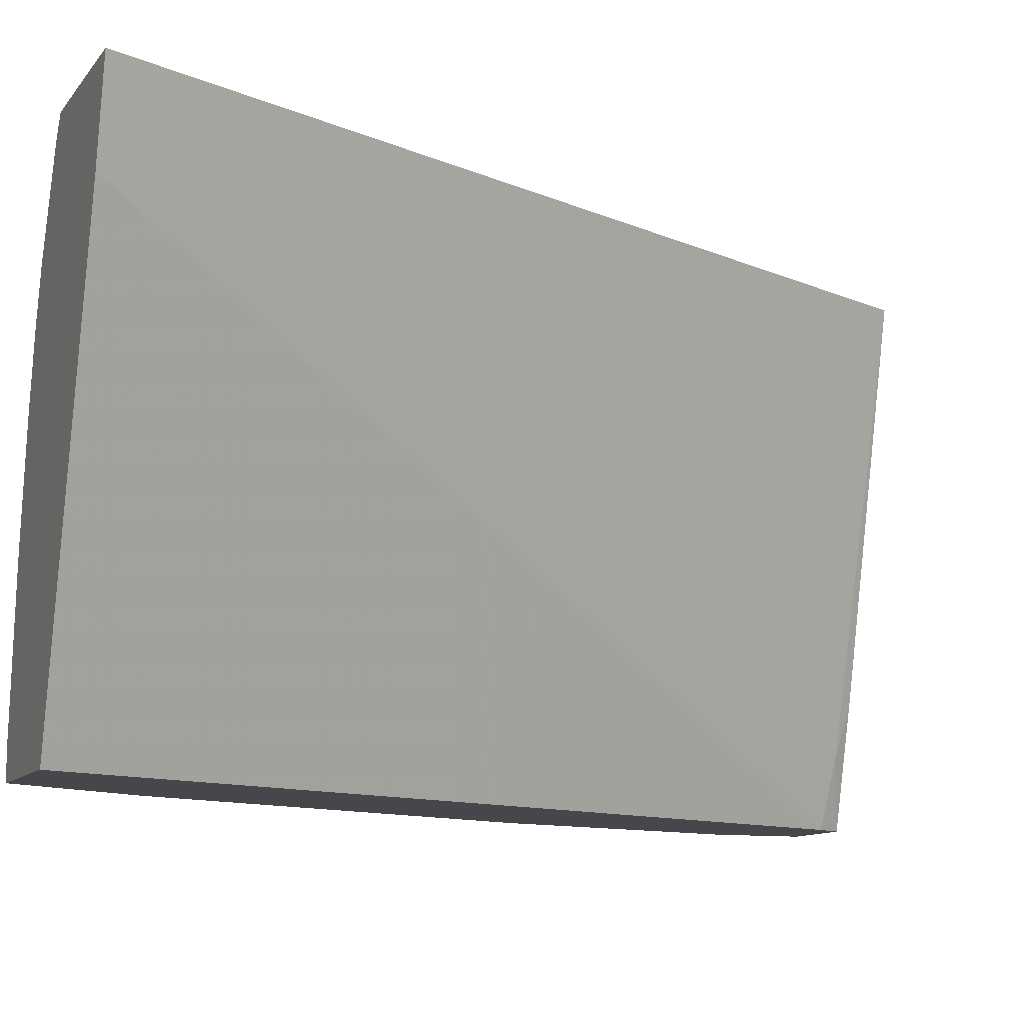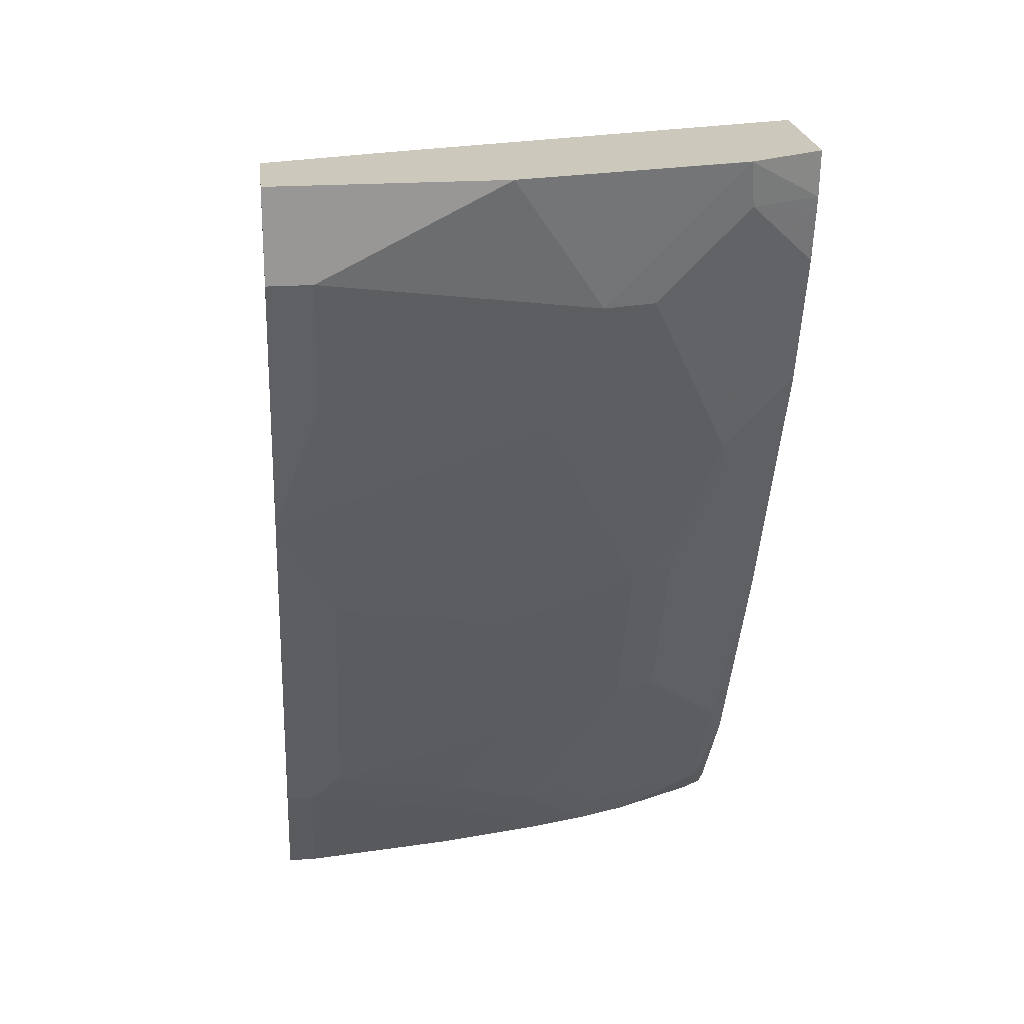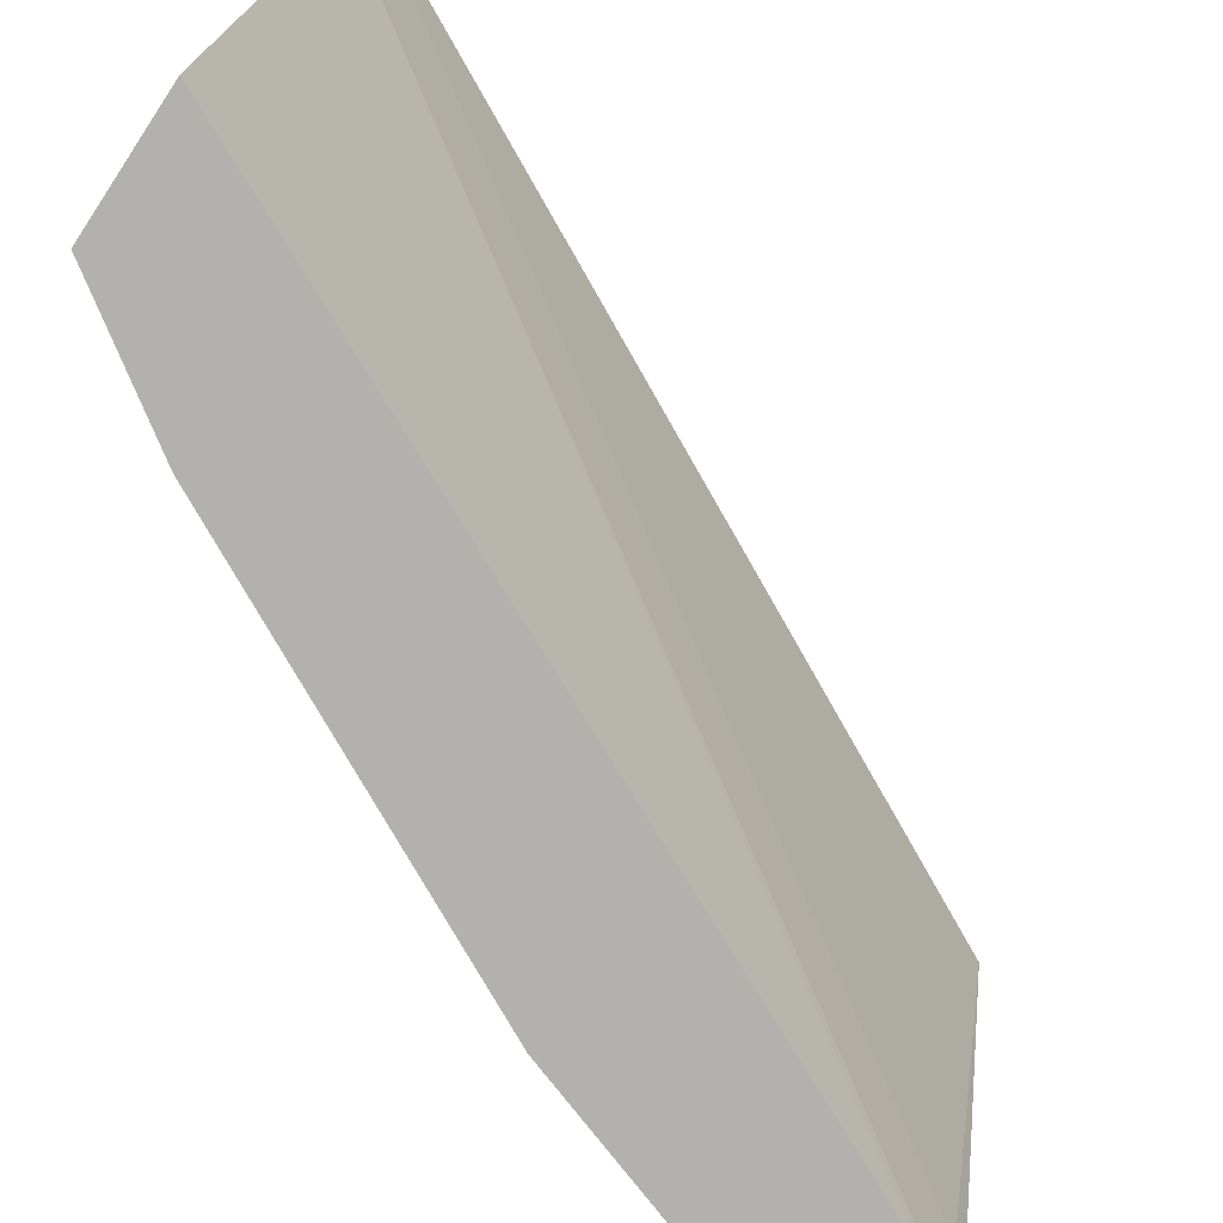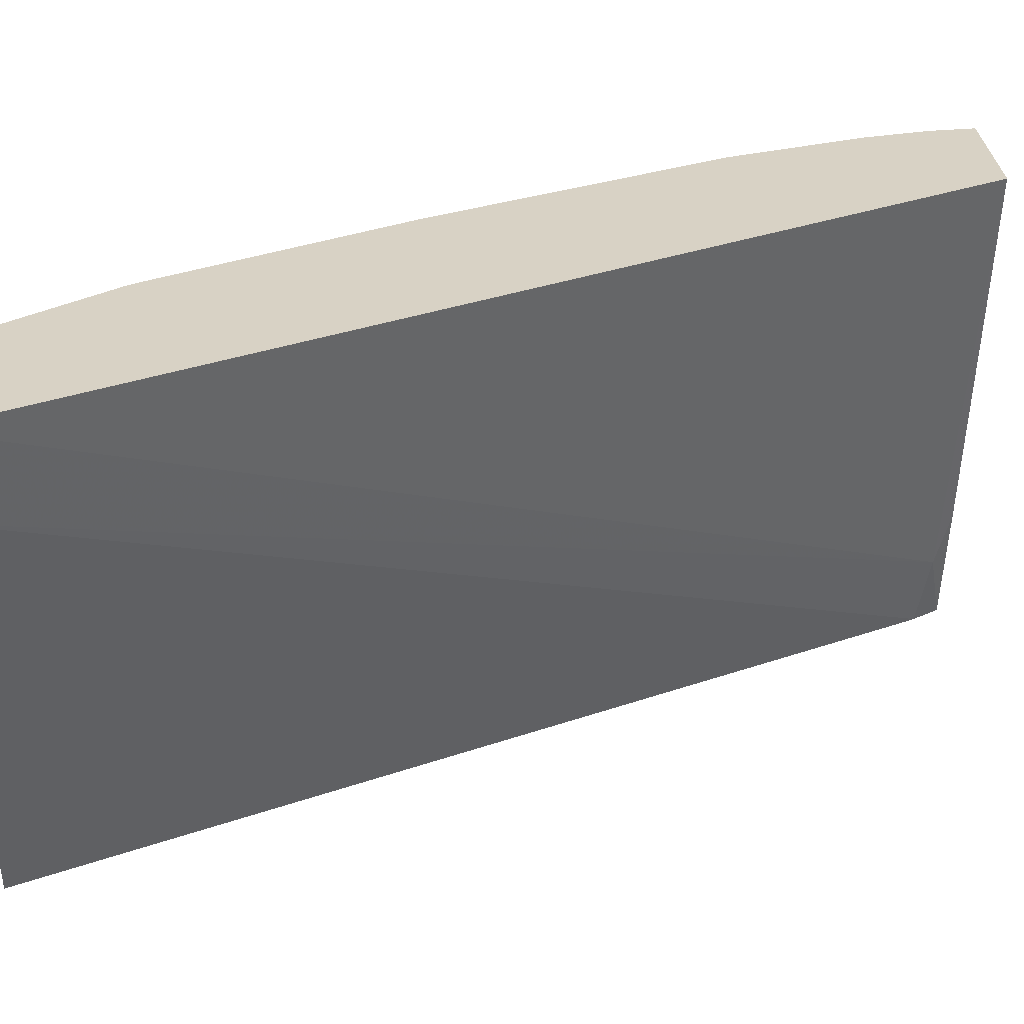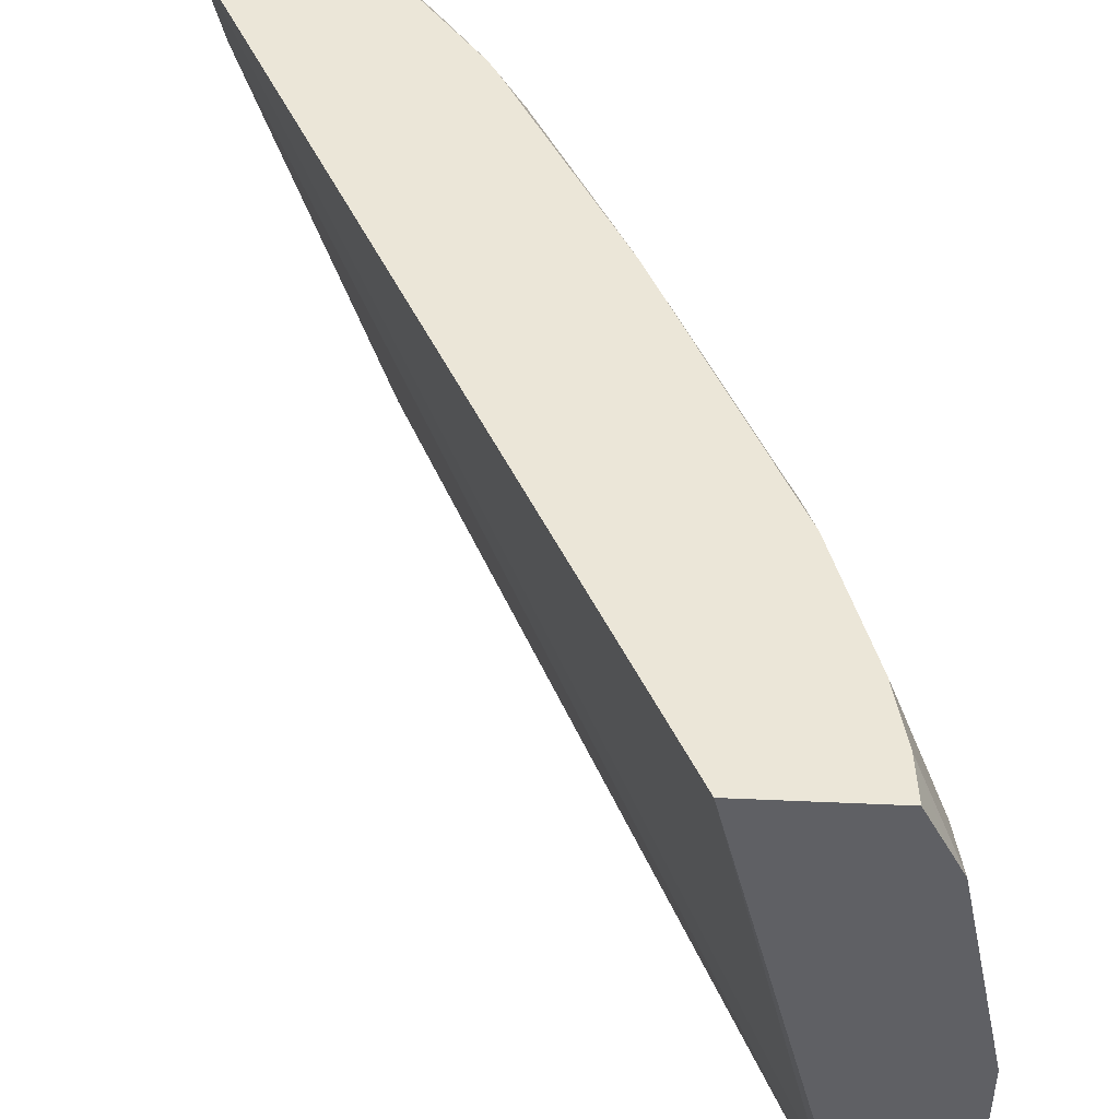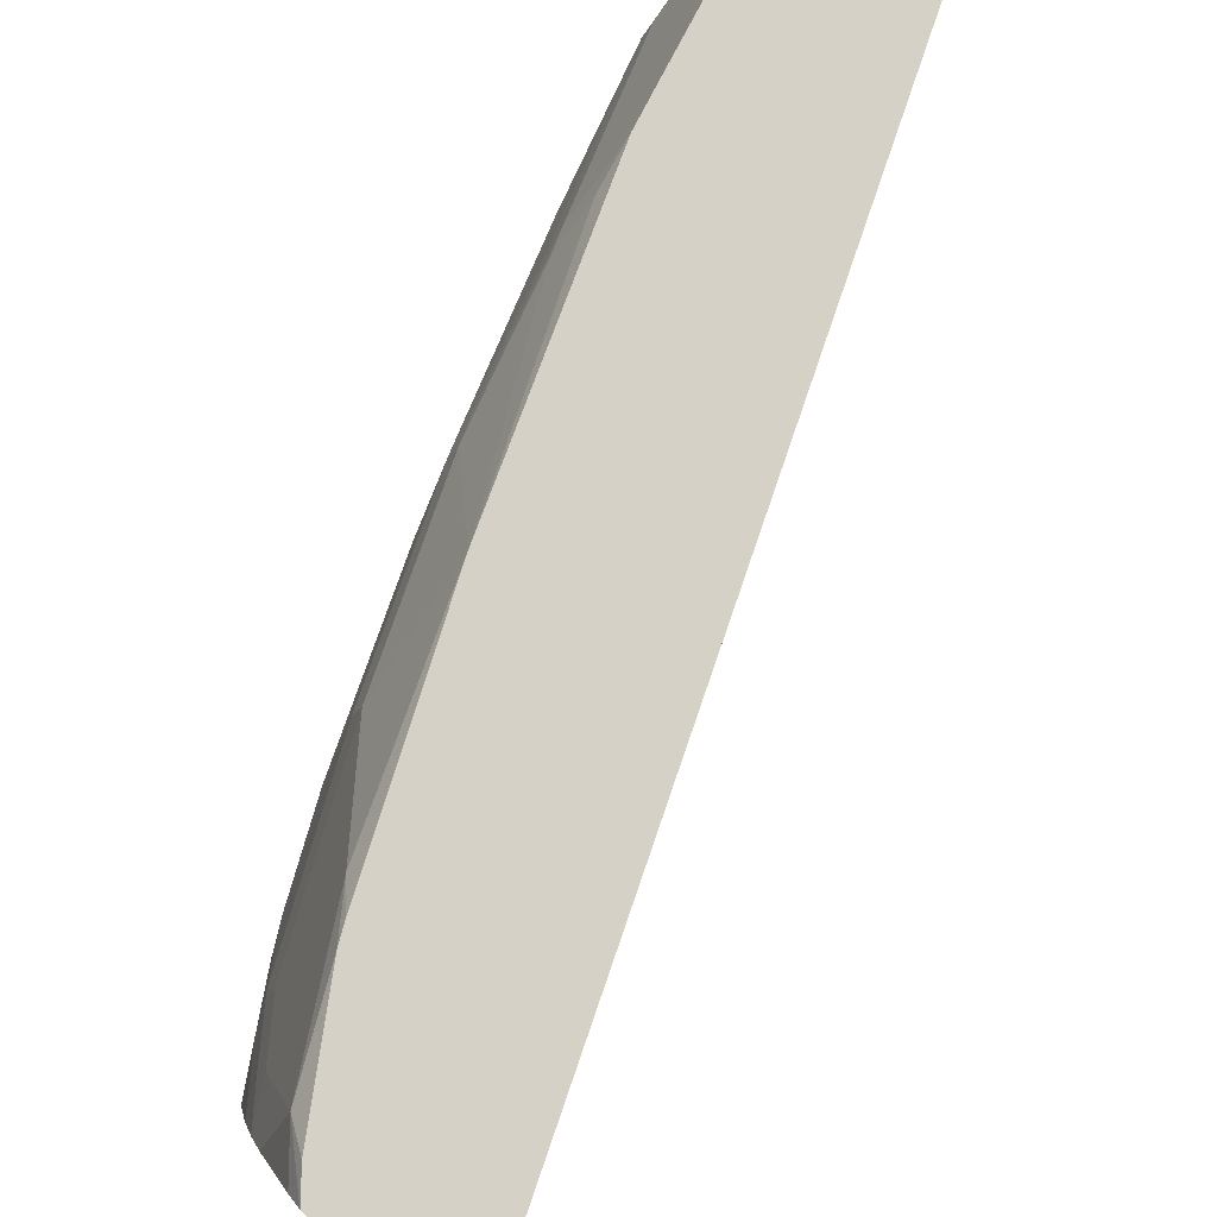
<metadata>
{"format":"obj","ext":"obj","renderer":"f3d","projection":"perspective","resolution":1024,"background":"white","views":[{"elev":-10.4,"azim":68.6,"up":"+Z"},{"elev":22.2,"azim":-96.7,"up":"+Y"},{"elev":-79.3,"azim":56.7,"up":"+Z"},{"elev":27.7,"azim":86.4,"up":"+Z"},{"elev":46.4,"azim":-177.1,"up":"+Z"},{"elev":78.9,"azim":45.9,"up":"+Z"}]}
</metadata>
<code>
v -0.6526 -0.1492 0.0006832
v -0.6526 -0.1492 0.01865
v -0.6526 -0.1118 0.0006832
v -0.634 -0.2051 0.0006832
v -0.634 -0.1865 0.0746
v -0.634 -0.1679 0.1305
v -0.6526 -0.1119 0.09325
v -0.634 -0.2051 0.01865
v -0.6526 -0.1118 0.09339
v -0.6152 -0.1118 0.0006832
v -0.6152 -0.2611 0.0006832
v -0.6153 -0.2424 0.05596
v -0.6293 -0.1679 0.1515
v -0.634 -0.1492 0.1492
v -0.6153 -0.2238 0.1119
v -0.6153 -0.2051 0.1492
v -0.634 -0.1119 0.1865
v -0.634 -0.1118 0.1865
v -0.6014 -0.1118 0.05379
v -0.6029 -0.1181 0.03108
v -0.608 -0.1232 0.0006832
v -0.6147 -0.2624 0.0006832
v -0.5967 -0.2984 0.01865
v -0.578 -0.2984 0.1492
v -0.6293 -0.1492 0.1701
v -0.592 -0.2424 0.1888
v -0.592 -0.2238 0.2074
v -0.5905 -0.2548 0.174
v -0.6293 -0.1305 0.1888
v -0.6168 -0.1305 0.2173
v -0.6278 -0.1119 0.1989
v -0.6278 -0.1118 0.1989
v -0.5626 -0.1118 0.2173
v -0.3698 -0.4911 0.2173
v -0.3789 -0.4912 0.1805
v -0.6024 -0.1349 0.0006832
v -0.6063 -0.2791 0.0006832
v -0.5905 -0.3107 0.02486
v -0.578 -0.317 0.09325
v -0.5532 -0.3854 0.02486
v -0.5718 -0.3107 0.1554
v -0.5718 -0.3294 0.09946
v -0.6107 -0.1579 0.2173
v -0.592 -0.2139 0.2173
v -0.5734 -0.2984 0.1701
v -0.5687 -0.3077 0.1725
v -0.5873 -0.2518 0.1911
v -0.5873 -0.2331 0.2098
v -0.6153 -0.137 0.2173
v -0.6185 -0.1119 0.2173
v -0.6185 -0.1118 0.2173
v -0.3987 -0.4912 0.2173
v -0.3789 -0.4912 0.1992
v -0.4348 -0.4912 0.0006832
v -0.5532 -0.3854 0.0006832
v -0.5532 -0.3667 0.09946
v -0.5401 -0.4116 0.0006832
v -0.5283 -0.4351 0.01243
v -0.5345 -0.4227 0.02486
v -0.5532 -0.348 0.1554
v -0.5354 -0.3329 0.2173
v -0.5501 -0.345 0.1725
v -0.4351 -0.4912 0.2173
v -0.4907 -0.4912 0.0006832
v -0.5345 -0.404 0.09946
v -0.5345 -0.3854 0.1554
v -0.5283 -0.4351 0.0006832
v -0.5097 -0.4537 0.06839
v -0.491 -0.491 0.01243
v -0.5159 -0.4413 0.08082
v -0.5314 -0.3822 0.1725
v -0.4941 -0.4195 0.2098
v -0.4837 -0.4289 0.2173
v -0.4353 -0.4912 0.2172
v -0.4445 -0.4818 0.2173
v -0.4907 -0.4912 0.01275
v -0.491 -0.491 0.0006832
v -0.4973 -0.4599 0.1181
v -0.4816 -0.4912 0.07778
v -0.491 -0.4724 0.1057
v -0.4941 -0.4568 0.1352
v -0.4755 -0.4568 0.1911
v -0.4569 -0.4755 0.2098
v -0.4793 -0.4362 0.2173
v -0.4412 -0.4912 0.2083
v -0.4723 -0.4912 0.1244
v -0.4786 -0.4786 0.1367
v -0.4723 -0.4912 0.1241
v -0.4755 -0.4755 0.1538
v -0.4653 -0.4912 0.1512
v -0.4583 -0.4912 0.1717
f 40 65 56
f 38 42 39
f 38 40 56
f 40 55 57
f 40 57 58
f 40 58 59
f 40 59 65
f 38 56 42
f 41 46 45
f 46 61 47
f 41 56 60
f 41 60 62
f 41 62 46
f 44 48 61
f 46 62 61
f 47 61 48
f 37 55 40
f 56 65 66
f 41 42 56
f 35 54 36
f 30 51 50
f 35 76 64
f 56 66 60
f 30 52 34
f 30 34 33
f 30 33 51
f 30 50 31
f 31 50 51
f 31 51 32
f 34 52 53
f 34 53 35
f 35 53 52
f 35 52 63
f 35 63 74
f 35 74 85
f 35 85 91
f 35 91 90
f 35 90 86
f 35 86 88
f 35 88 79
f 35 79 76
f 35 64 54
f 57 67 58
f 78 89 81
f 58 70 59
f 71 82 72
f 72 82 83
f 72 83 84
f 72 84 73
f 74 75 83
f 74 83 85
f 75 84 83
f 78 80 86
f 78 86 87
f 78 87 89
f 30 63 52
f 79 88 80
f 80 88 86
f 82 89 83
f 83 89 90
f 83 90 91
f 83 91 85
f 86 90 87
f 87 90 89
f 71 89 82
f 58 68 70
f 71 81 89
f 69 76 79
f 58 67 77
f 58 77 69
f 58 69 68
f 59 70 65
f 60 66 62
f 61 62 71
f 61 71 72
f 61 72 73
f 62 66 71
f 63 75 74
f 64 76 69
f 64 69 77
f 65 70 78
f 65 78 66
f 66 78 81
f 66 81 71
f 68 69 79
f 68 79 80
f 68 80 70
f 70 80 78
f 30 75 63
f 1 2 7
f 30 73 84
f 3 51 33
f 3 33 19
f 3 19 10
f 4 11 8
f 5 8 12
f 5 12 15
f 5 15 6
f 6 13 25
f 3 32 51
f 6 25 14
f 6 9 7
f 6 15 16
f 6 16 13
f 8 11 12
f 9 17 18
f 9 14 17
f 10 19 20
f 10 20 21
f 6 14 9
f 3 18 32
f 3 9 18
f 2 8 5
f 1 7 9
f 1 9 3
f 1 3 10
f 1 10 21
f 1 21 36
f 1 36 54
f 1 54 64
f 1 64 77
f 1 77 67
f 1 67 57
f 1 57 55
f 1 55 37
f 1 37 22
f 1 22 11
f 30 84 75
f 1 4 8
f 1 8 2
f 2 5 6
f 2 6 7
f 11 22 12
f 12 22 23
f 1 11 4
f 12 24 15
f 24 39 42
f 24 42 41
f 25 43 29
f 25 27 44
f 25 44 43
f 26 28 45
f 26 45 46
f 26 46 47
f 24 41 28
f 26 47 27
f 28 41 45
f 29 49 30
f 29 43 49
f 30 49 43
f 30 43 44
f 30 44 61
f 30 61 73
f 12 23 24
f 27 47 48
f 23 40 38
f 27 48 44
f 23 39 24
f 13 16 26
f 23 37 40
f 13 26 27
f 13 27 25
f 14 25 17
f 16 24 28
f 16 28 26
f 17 29 30
f 17 30 31
f 15 24 16
f 17 32 18
f 17 25 29
f 19 33 20
f 20 33 34
f 20 34 35
f 20 35 21
f 21 35 36
f 17 31 32
f 23 38 39
f 22 37 23

</code>
